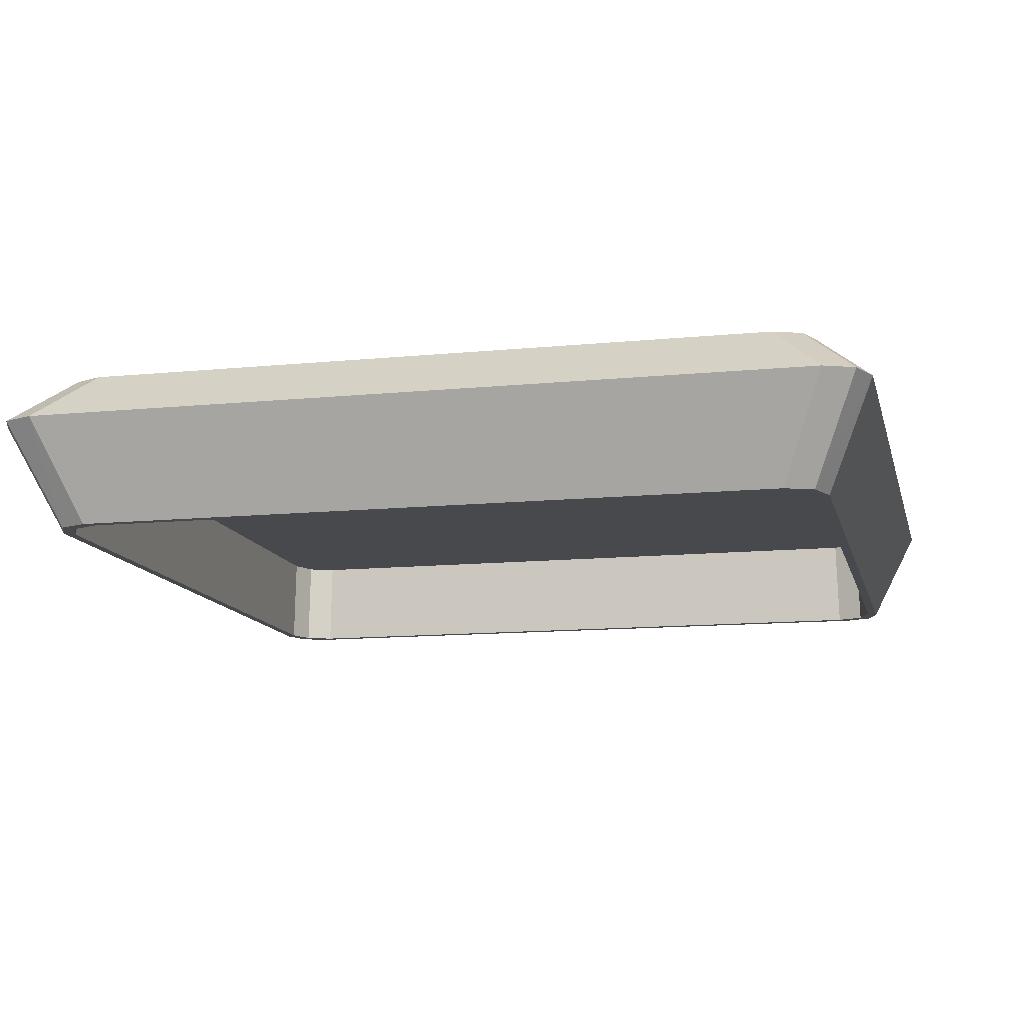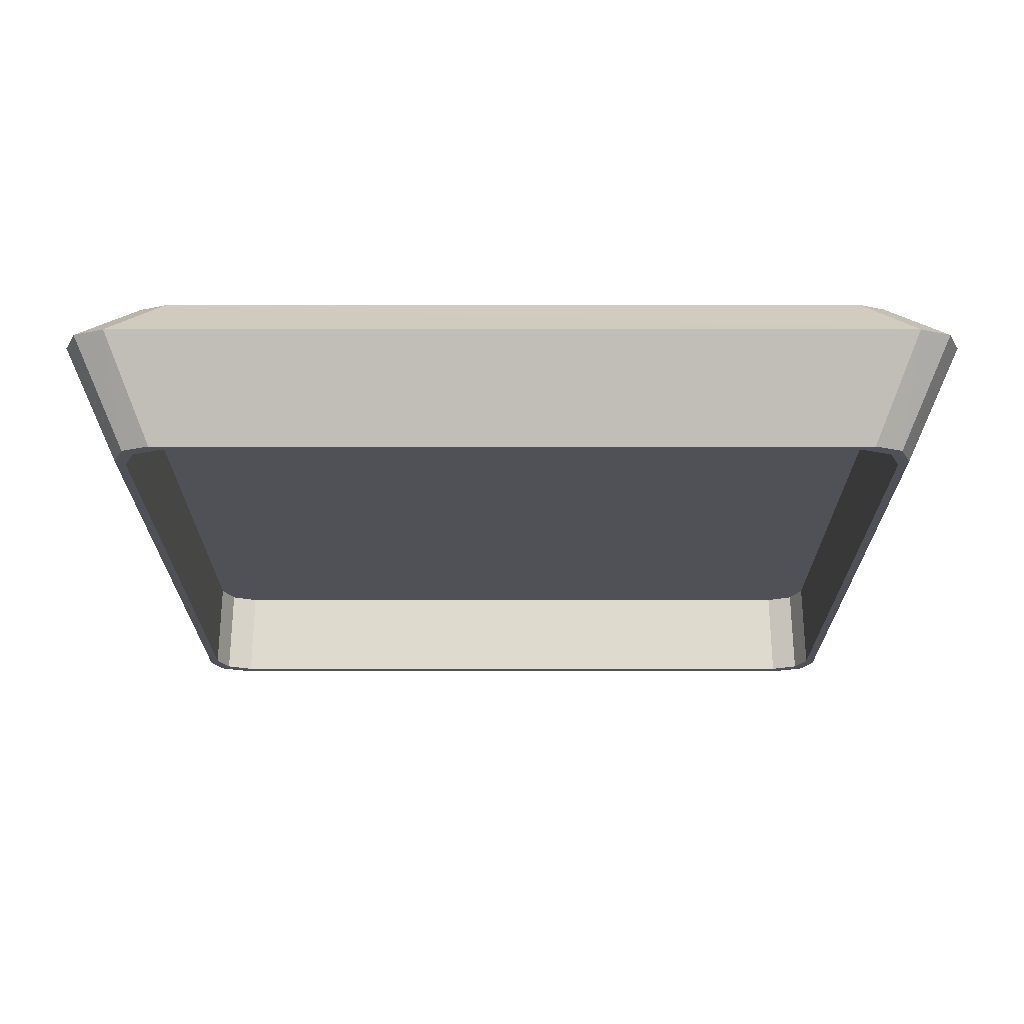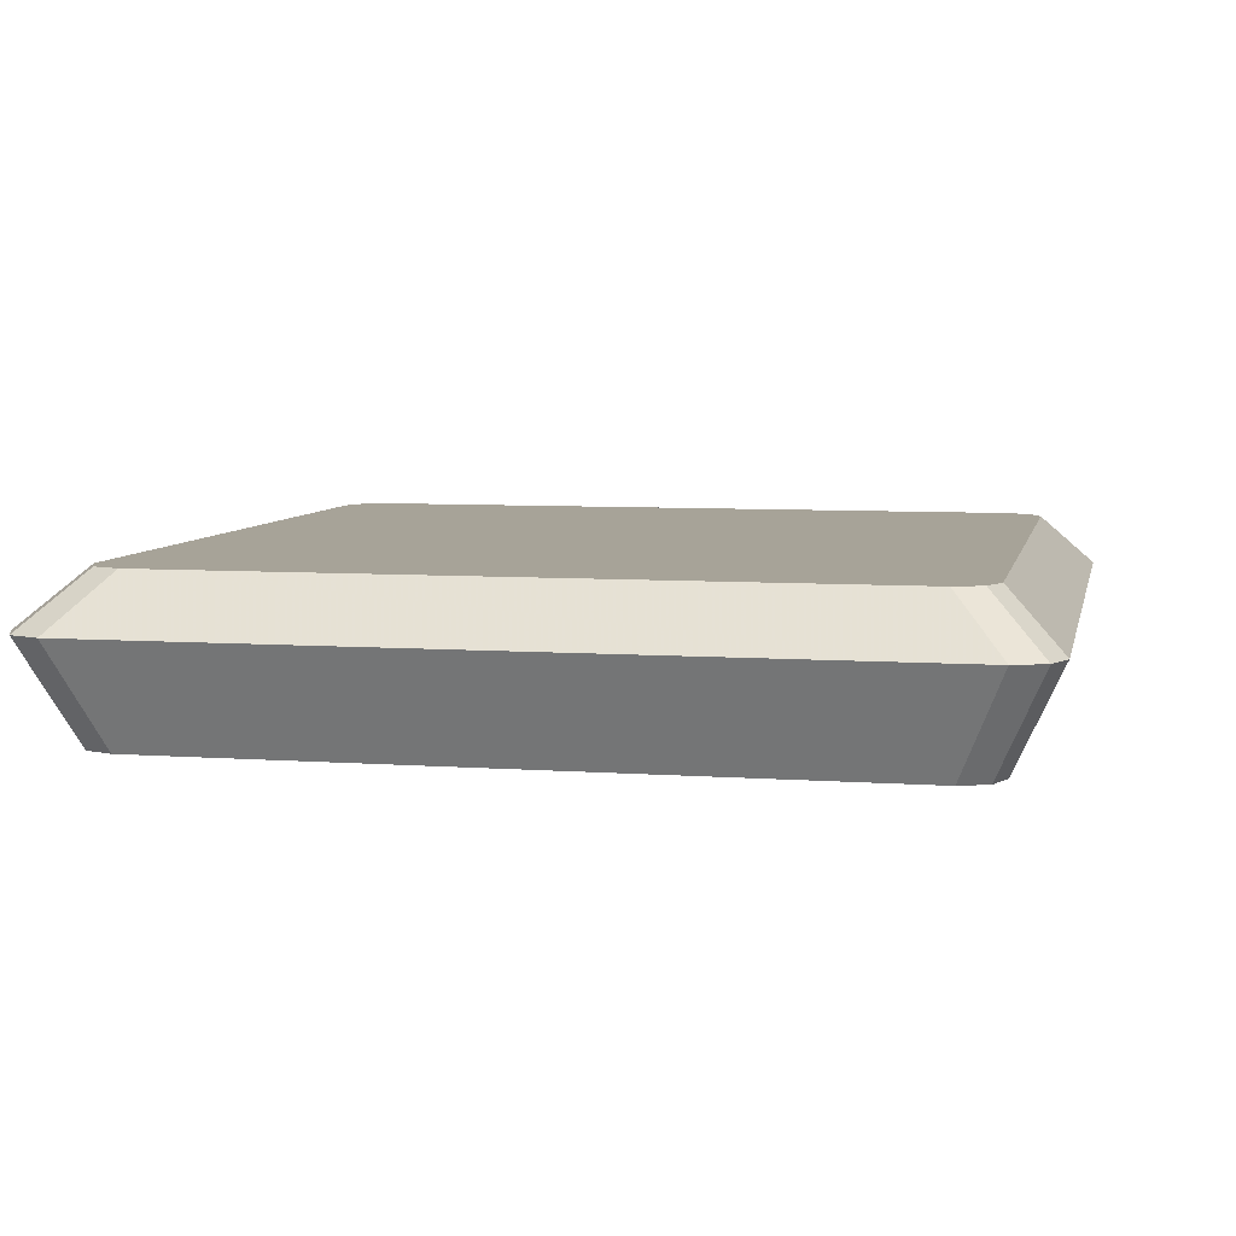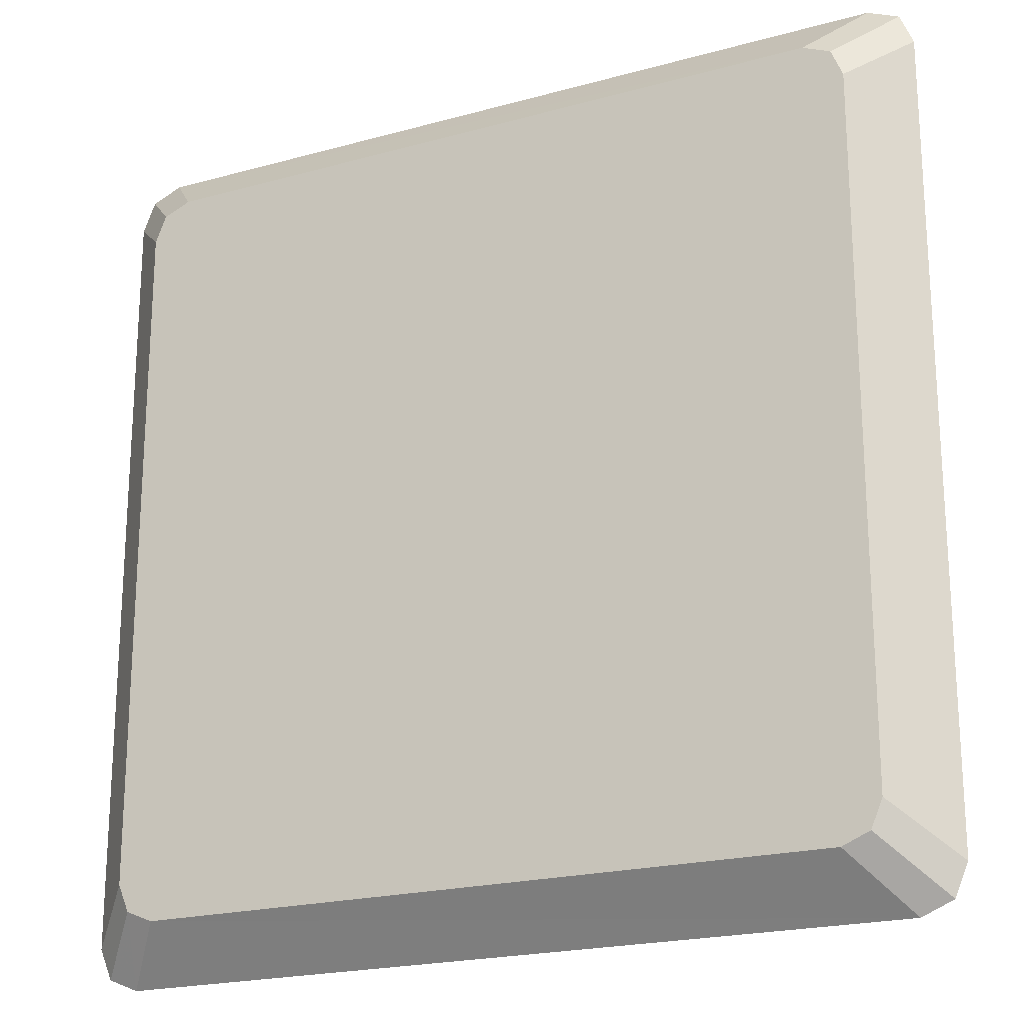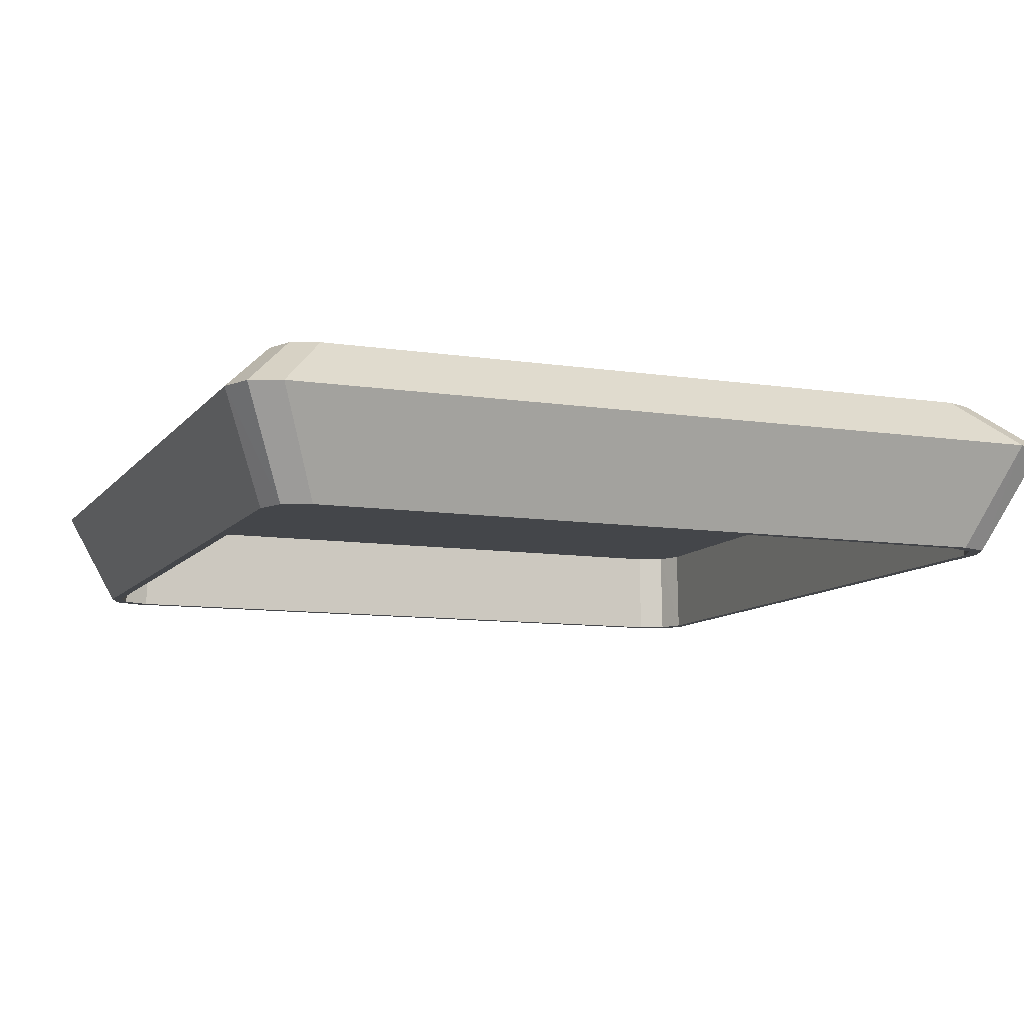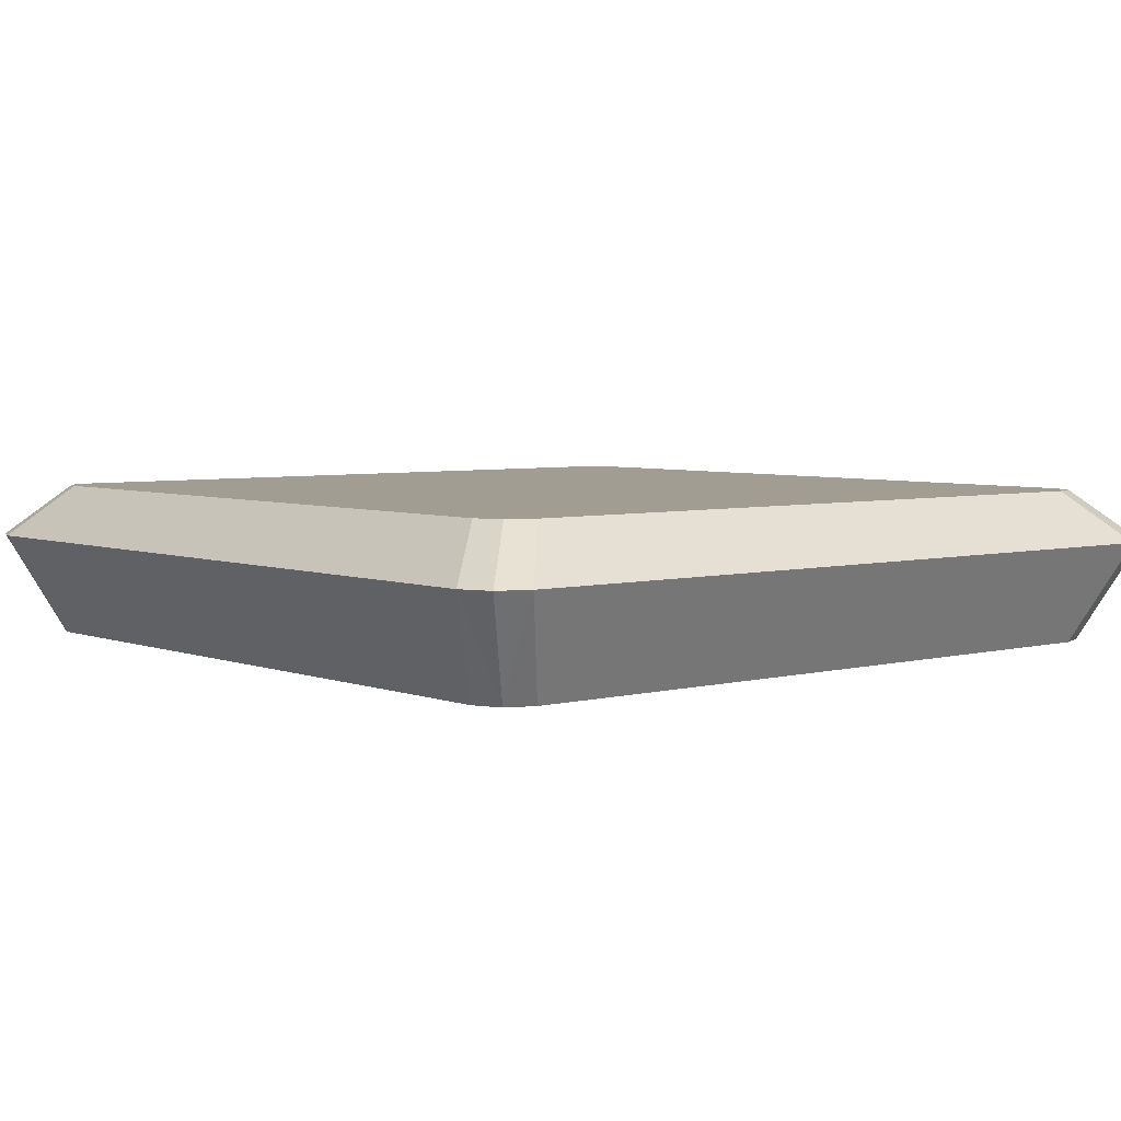
<metadata>
{"format":"obj","ext":"obj","renderer":"f3d","projection":"perspective","resolution":1024,"background":"white","views":[{"elev":-12.3,"azim":103.2,"up":"+Y"},{"elev":-20.4,"azim":180.0,"up":"+Y"},{"elev":6.8,"azim":-78.1,"up":"+Y"},{"elev":-20.8,"azim":-153.5,"up":"+Z"},{"elev":-9.8,"azim":68.3,"up":"+Y"},{"elev":4.7,"azim":50.1,"up":"+Y"}]}
</metadata>
<code>
v 2.746 1.167 -2.746
v 2.906 0.7805 -3.23
v 2.545 1.167 -2.83
v 3.135 0.7805 -3.135
v 3.23 0.7805 -2.906
v 2.83 1.167 -2.545
v -2.746 1.171 -2.746
v -3.23 0.7805 -2.906
v -2.83 1.171 -2.545
v -3.135 0.7805 -3.135
v -2.906 0.7805 -3.23
v -2.545 1.171 -2.83
v -2.746 1.171 2.746
v -2.906 0.7805 3.23
v -2.545 1.171 2.83
v -3.135 0.7805 3.135
v -3.23 0.7805 2.906
v -2.83 1.171 2.545
v 2.746 1.167 2.746
v 3.23 0.7805 2.906
v 2.83 1.167 2.545
v 3.135 0.7805 3.135
v 2.906 0.7805 3.23
v 2.545 1.167 2.83
v 2.801 0.02207 -2.801
v 2.596 0.02207 -2.885
v 2.885 0.02207 -2.596
v -2.801 0.02207 -2.801
v -2.885 0.02207 -2.596
v -2.596 0.02207 -2.885
v -2.801 0.02207 2.801
v -2.596 0.02207 2.885
v -2.885 0.02207 2.596
v 2.801 0.02207 2.801
v 2.885 0.02207 2.596
v 2.596 0.02207 2.885
v 2.531 0.02207 -2.816
v 2.713 0.7161 -2.713
v 2.514 0.7161 -2.797
v 2.732 0.02207 -2.732
v -2.514 0.7161 -2.797
v -2.531 0.02207 -2.816
v -2.713 0.7161 -2.713
v -2.732 0.02207 -2.732
v -2.816 0.02207 -2.531
v -2.797 0.7161 -2.514
v -2.797 0.7161 2.514
v -2.816 0.02207 2.531
v -2.713 0.7161 2.713
v -2.732 0.02207 2.732
v -2.531 0.02207 2.816
v -2.514 0.7161 2.797
v 2.514 0.7161 2.797
v 2.531 0.02207 2.816
v 2.713 0.7161 2.713
v 2.732 0.02207 2.732
v 2.816 0.02207 2.531
v 2.797 0.7161 2.514
v 2.797 0.7161 -2.514
v 2.816 0.02207 -2.531
f 2 3 1 4
f 1 6 5 4
f 8 9 7 10
f 7 12 11 10
f 14 15 13 16
f 13 18 17 16
f 20 21 19 22
f 19 24 23 22
f 5 6 21 20
f 11 12 3 2
f 17 18 9 8
f 23 24 15 14
f 2 4 25 26
f 25 4 5 27
f 8 10 28 29
f 28 10 11 30
f 14 16 31 32
f 31 16 17 33
f 20 22 34 35
f 34 22 23 36
f 27 5 20 35
f 30 11 2 26
f 33 17 8 29
f 36 23 14 32
f 38 39 37 40
f 37 39 41 42
f 42 41 43 44
f 43 46 45 44
f 45 46 47 48
f 48 47 49 50
f 49 52 51 50
f 51 52 53 54
f 54 53 55 56
f 55 58 57 56
f 57 58 59 60
f 60 59 38 40
f 40 37 26 25
f 42 26 37
f 30 26 42
f 30 42 44 28
f 44 45 29 28
f 48 29 45
f 33 29 48
f 33 48 50 31
f 50 51 32 31
f 54 32 51
f 36 32 54
f 36 54 56 34
f 56 57 35 34
f 60 35 57
f 27 35 60
f 27 60 40 25
f 1 3 6
f 3 12 6
f 6 12 21
f 12 7 21
f 7 9 21
f 21 9 19
f 19 9 24
f 9 15 24
f 18 15 9
f 13 15 18
f 38 59 39
f 59 58 39
f 39 58 41
f 58 55 41
f 55 53 41
f 41 53 43
f 43 53 46
f 53 47 46
f 52 47 53
f 49 47 52

</code>
